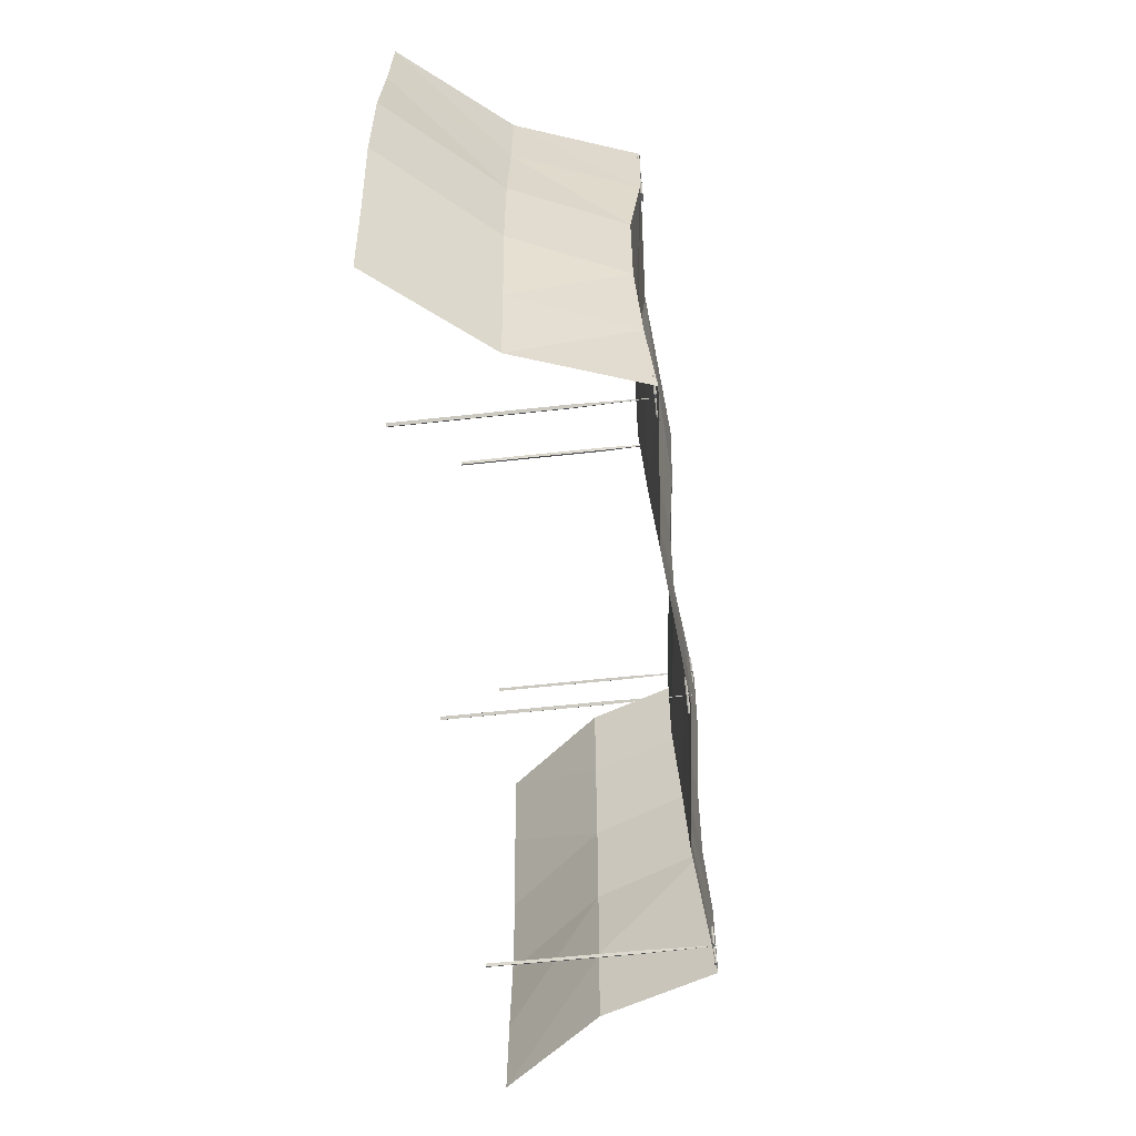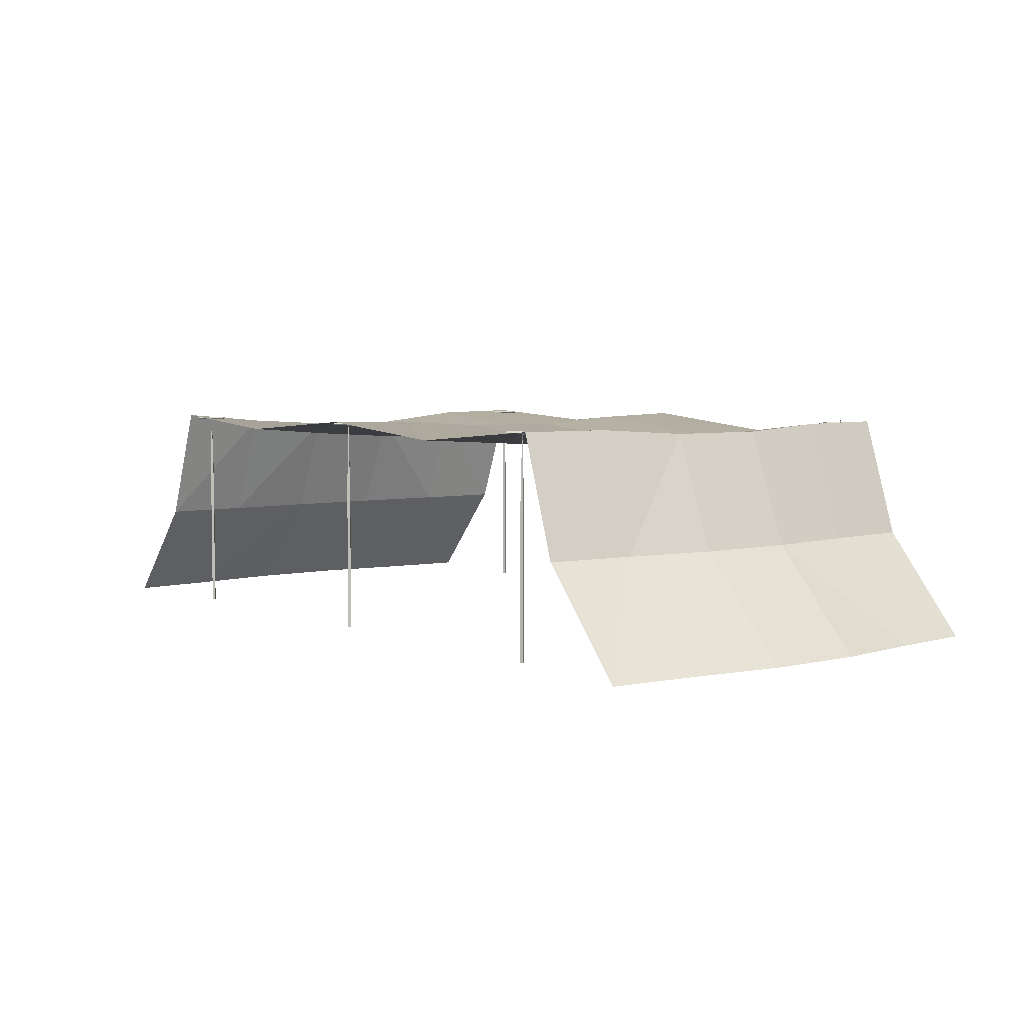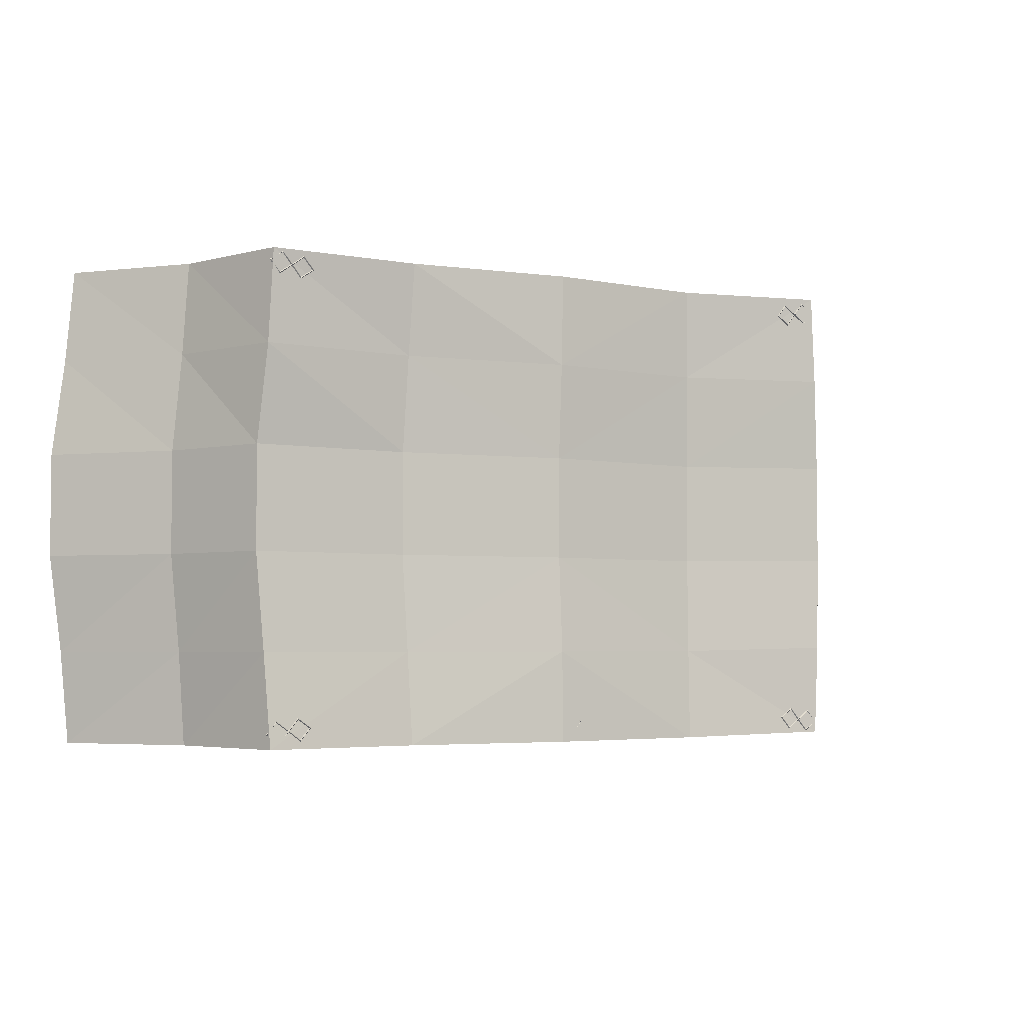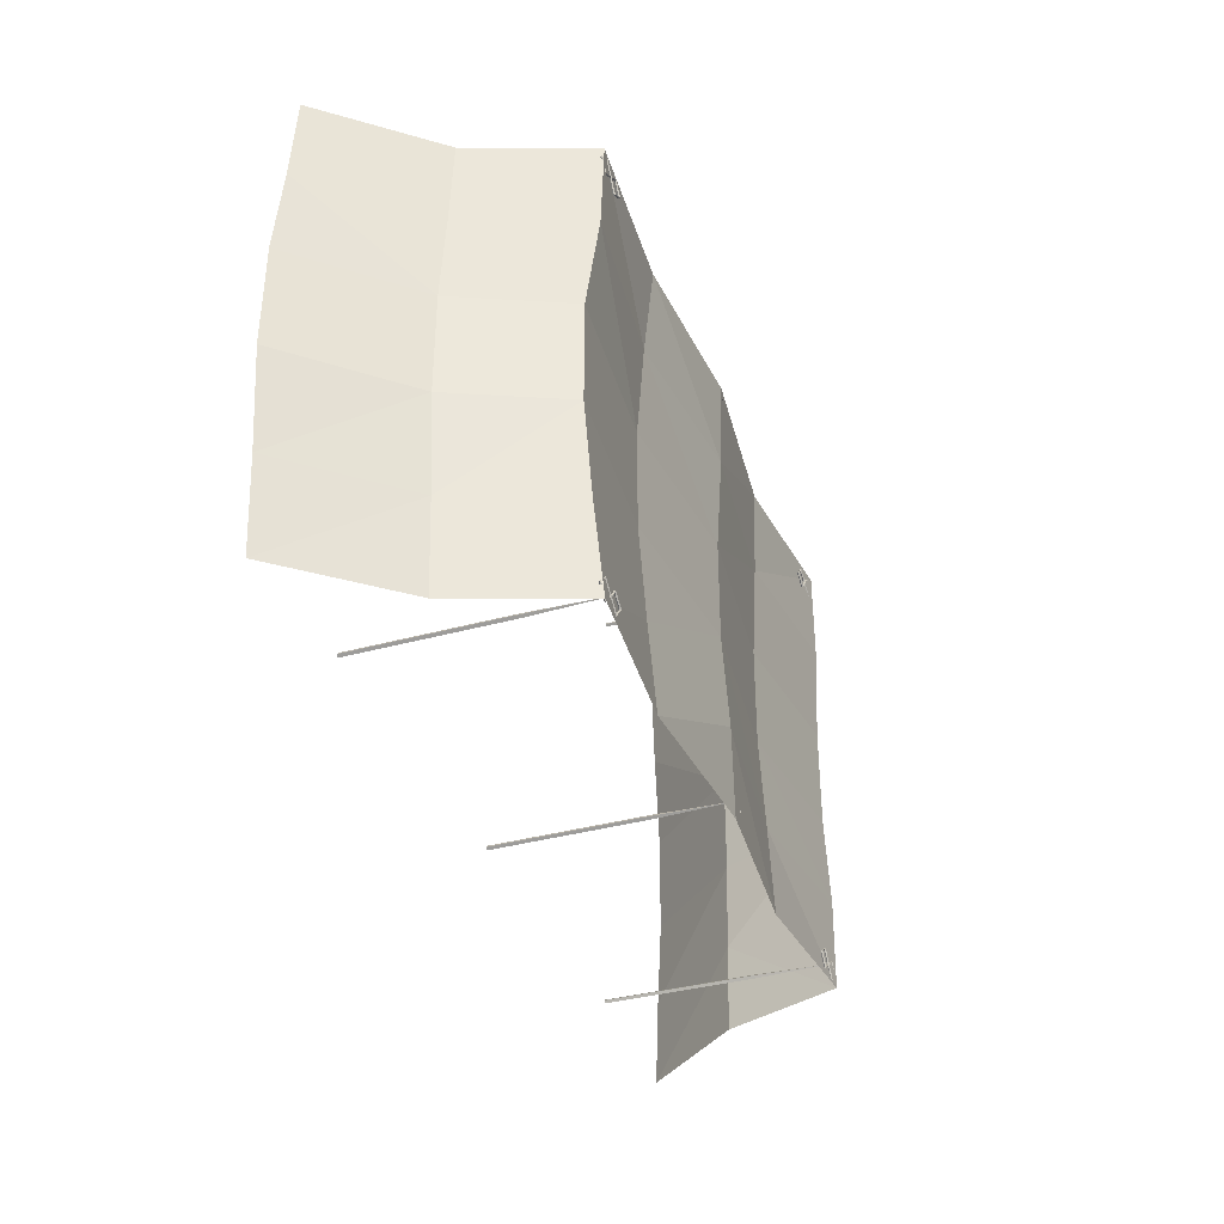
<metadata>
{"format":"obj","ext":"obj","renderer":"f3d","projection":"perspective","resolution":1024,"background":"white","views":[{"elev":-56.9,"azim":96.6,"up":"+Z"},{"elev":4.7,"azim":-128.3,"up":"+Y"},{"elev":-3.8,"azim":151.3,"up":"+Z"},{"elev":-36.9,"azim":109.7,"up":"+Z"}]}
</metadata>
<code>
o CamoNet02
v -10.73 6.907 8.108
v 10.65 6.888 8
v -10.73 6.883 -7.892
v 10.65 6.942 -8
v -10.87 6.882 -4.827
v -11.08 6.69 1.819
v -10.87 6.882 5.042
v 10.79 6.83 4.934
v 11 6.47 1.712
v 11 6.47 -1.712
v 10.79 6.662 -4.934
v -5.5 6.418 8
v 0 6.981 8
v 5.5 6.577 8
v 5.5 6.526 -8
v 0 6.929 -8
v -5.5 6.459 -8
v 5.57 6.287 4.934
v 0 6.883 4.934
v -5.57 6.287 4.934
v 5.675 6.087 1.712
v 0 6.681 1.712
v -5.675 6.087 1.712
v 5.675 6.087 -1.712
v 0 6.681 -1.712
v -5.675 6.087 -1.712
v 5.57 6.287 -4.934
v 0 6.883 -4.934
v -5.57 6.287 -4.934
v 15 -0.5 8
v 15 -0.5 -8
v 15.28 -0.5 4.934
v 15.7 -0.5 1.712
v 15.7 -0.5 -1.712
v 15.28 -0.5 -4.934
v 12.3 2.929 -4.934
v 12.1 2.941 -8
v 12.6 2.912 -1.712
v 12.3 2.929 4.934
v 12.6 2.912 1.712
v 12.1 2.941 8
v -11.08 6.69 -1.604
v -15 -0.5 8
v -15 -0.5 -8
v -15.28 -0.5 4.934
v -15.7 -0.5 1.712
v -15.7 -0.5 -1.712
v -15.28 -0.5 -4.934
v -12.3 2.929 -4.934
v -12.1 2.941 -8
v -12.6 2.912 -1.712
v -12.3 2.929 4.934
v -12.6 2.912 1.712
v -12.1 2.941 8
f 27 4 15
f 2 18 14
f 8 21 18
f 9 24 21
f 24 11 27
f 26 5 42
f 25 29 26
f 25 27 28
f 23 42 6
f 22 26 23
f 21 25 22
f 7 23 6
f 20 22 23
f 18 22 19
f 1 20 7
f 12 19 20
f 14 19 13
f 29 3 5
f 28 17 29
f 28 15 16
f 36 31 37
f 38 35 36
f 40 32 33
f 40 34 38
f 39 30 32
f 8 41 39
f 9 38 10
f 9 39 40
f 10 36 11
f 11 37 4
f 49 44 50
f 51 48 49
f 53 45 46
f 53 47 51
f 52 43 45
f 7 54 52
f 42 53 51
f 6 52 53
f 42 49 5
f 3 49 50
f 27 11 4
f 2 8 18
f 8 9 21
f 9 10 24
f 24 10 11
f 26 29 5
f 25 28 29
f 25 24 27
f 23 26 42
f 22 25 26
f 21 24 25
f 7 20 23
f 20 19 22
f 18 21 22
f 1 12 20
f 12 13 19
f 14 18 19
f 29 17 3
f 28 16 17
f 28 27 15
f 36 35 31
f 38 34 35
f 40 39 32
f 40 33 34
f 39 41 30
f 8 2 41
f 9 40 38
f 9 8 39
f 10 38 36
f 11 36 37
f 49 48 44
f 51 47 48
f 53 52 45
f 53 46 47
f 52 54 43
f 7 1 54
f 42 6 53
f 6 7 52
f 42 51 49
f 3 5 49
o CamoNetSupport
v -10.07 4.475 7.51
v -10.07 -0.5 7.51
v -9.99 4.475 7.57
v -9.99 -0.5 7.57
v -9.93 -0.5 7.49
v -9.93 4.475 7.49
v -10.01 -0.5 7.43
v -10.01 4.475 7.43
v -10.7 6.836 7.603
v -10.43 6.801 7.21
v -10 7.1 7.5
v -10.43 6.836 7.175
v -10.43 6.871 7.21
v -10 6.871 7.5
v -9.967 6.836 7.495
v -10.32 6.801 7.9
v -10.33 6.836 7.865
v -10 6.801 7.5
v -10.77 6.836 7.613
v -10.03 6.836 7.505
v -10.73 6.871 7.608
v -10.42 6.836 7.245
v -10.32 6.836 7.935
v -10.73 6.801 7.608
v -10.32 6.871 7.9
v -9.963 6.836 7.495
v -9.689 6.801 7.102
v -9.694 6.836 7.067
v -9.689 6.871 7.102
v -9.264 6.871 7.392
v -9.231 6.836 7.387
v -9.588 6.801 7.792
v -9.593 6.836 7.757
v -9.264 6.801 7.392
v -9.296 6.836 7.397
v -9.998 6.871 7.5
v -9.684 6.836 7.137
v -9.583 6.836 7.827
v -9.998 6.801 7.5
v -9.588 6.871 7.792
v -10.07 4.475 -7.439
v -10.07 -0.5 -7.439
v -10.01 4.475 -7.36
v -10.01 -0.5 -7.36
v -9.93 -0.5 -7.421
v -9.93 4.475 -7.421
v -9.991 -0.5 -7.5
v -9.991 4.475 -7.5
v -10.7 6.836 -7.518
v -10.33 6.801 -7.823
v -10 7.1 -7.43
v -10.33 6.836 -7.858
v -10.33 6.871 -7.823
v -10 6.871 -7.43
v -9.967 6.836 -7.426
v -10.42 6.801 -7.131
v -10.41 6.836 -7.166
v -10 6.801 -7.43
v -10.77 6.836 -7.526
v -10.03 6.836 -7.434
v -10.74 6.871 -7.522
v -10.34 6.836 -7.788
v -10.42 6.836 -7.096
v -10.74 6.801 -7.522
v -10.42 6.871 -7.131
v -9.963 6.836 -7.425
v -9.594 6.801 -7.731
v -9.59 6.836 -7.766
v -9.594 6.871 -7.731
v -9.261 6.871 -7.338
v -9.229 6.836 -7.334
v -9.68 6.801 -7.039
v -9.676 6.836 -7.074
v -9.261 6.801 -7.338
v -9.294 6.836 -7.342
v -9.998 6.871 -7.43
v -9.598 6.836 -7.696
v -9.685 6.836 -7.004
v -9.998 6.801 -7.43
v -9.68 6.871 -7.039
v 10.07 4.475 7.51
v 10.07 -0.5 7.51
v 9.99 4.475 7.57
v 9.99 -0.5 7.57
v 9.93 -0.5 7.49
v 9.93 4.475 7.49
v 10.01 -0.5 7.43
v 10.01 4.475 7.43
v 10.7 6.836 7.603
v 10.43 6.801 7.21
v 10 7.1 7.5
v 10.43 6.836 7.175
v 10.43 6.871 7.21
v 10 6.871 7.5
v 9.967 6.836 7.495
v 10.32 6.801 7.9
v 10.33 6.836 7.865
v 10 6.801 7.5
v 10.77 6.836 7.613
v 10.03 6.836 7.505
v 10.73 6.871 7.608
v 10.42 6.836 7.245
v 10.32 6.836 7.935
v 10.73 6.801 7.608
v 10.32 6.871 7.9
v 9.963 6.836 7.495
v 9.689 6.801 7.102
v 9.694 6.836 7.067
v 9.689 6.871 7.102
v 9.264 6.871 7.392
v 9.231 6.836 7.387
v 9.588 6.801 7.792
v 9.593 6.836 7.757
v 9.264 6.801 7.392
v 9.296 6.836 7.397
v 9.998 6.871 7.5
v 9.684 6.836 7.137
v 9.583 6.836 7.827
v 9.998 6.801 7.5
v 9.588 6.871 7.792
v 10.07 4.475 -7.439
v 10.07 -0.5 -7.439
v 10.01 4.475 -7.36
v 10.01 -0.5 -7.36
v 9.93 -0.5 -7.421
v 9.93 4.475 -7.421
v 9.991 -0.5 -7.5
v 9.991 4.475 -7.5
v 10.7 6.836 -7.518
v 10.33 6.801 -7.823
v 10 7.1 -7.43
v 10.33 6.836 -7.858
v 10.33 6.871 -7.823
v 10 6.871 -7.43
v 9.967 6.836 -7.426
v 10.42 6.801 -7.131
v 10.41 6.836 -7.166
v 10 6.801 -7.43
v 10.77 6.836 -7.526
v 10.03 6.836 -7.434
v 10.74 6.871 -7.522
v 10.34 6.836 -7.788
v 10.42 6.836 -7.096
v 10.74 6.801 -7.522
v 10.42 6.871 -7.131
v 9.963 6.836 -7.425
v 9.594 6.801 -7.731
v 9.59 6.836 -7.766
v 9.594 6.871 -7.731
v 9.261 6.871 -7.338
v 9.229 6.836 -7.334
v 9.68 6.801 -7.039
v 9.676 6.836 -7.074
v 9.261 6.801 -7.338
v 9.294 6.836 -7.342
v 9.998 6.871 -7.43
v 9.598 6.836 -7.696
v 9.685 6.836 -7.004
v 9.998 6.801 -7.43
v 9.68 6.871 -7.039
v 0.06867 4.475 7.51
v 0.06867 -0.5 7.51
v -0.01155 4.475 7.57
v -0.01155 -0.5 7.57
v -0.07126 -0.5 7.49
v -0.07126 4.475 7.49
v 0.008957 -0.5 7.43
v 0.008957 4.475 7.43
v 0.6981 6.836 7.603
v 0.424 6.801 7.21
v -0.001299 7.1 7.5
v 0.4291 6.836 7.175
v 0.424 6.871 7.21
v -0.001299 6.871 7.5
v -0.03389 6.836 7.495
v 0.3228 6.801 7.9
v 0.3279 6.836 7.865
v -0.001299 6.801 7.5
v 0.7674 6.836 7.613
v 0.03129 6.836 7.505
v 0.7328 6.871 7.608
v 0.4189 6.836 7.245
v 0.3177 6.836 7.935
v 0.7328 6.801 7.608
v 0.3228 6.871 7.9
v -0.03805 6.836 7.495
v -0.3121 6.801 7.102
v -0.307 6.836 7.067
v -0.3121 6.871 7.102
v -0.7374 6.871 7.392
v -0.77 6.836 7.387
v -0.4133 6.801 7.792
v -0.4082 6.836 7.757
v -0.7374 6.801 7.392
v -0.7048 6.836 7.397
v -0.003382 6.871 7.5
v -0.3172 6.836 7.137
v -0.4184 6.836 7.827
v -0.003382 6.801 7.5
v -0.4133 6.871 7.792
v 0.06861 4.475 -7.439
v 0.06861 -0.5 -7.439
v 0.007204 4.475 -7.36
v 0.007204 -0.5 -7.36
v -0.07172 -0.5 -7.421
v -0.07172 4.475 -7.421
v -0.01032 -0.5 -7.5
v -0.01032 4.475 -7.5
v 0.6998 6.836 -7.518
v 0.331 6.801 -7.823
v -0.001558 7.1 -7.43
v 0.3266 6.836 -7.858
v 0.331 6.871 -7.823
v -0.001558 6.871 -7.43
v -0.03424 6.836 -7.426
v 0.4175 6.801 -7.131
v 0.4131 6.836 -7.166
v -0.001558 6.801 -7.43
v 0.7694 6.836 -7.526
v 0.03112 6.836 -7.434
v 0.7346 6.871 -7.522
v 0.3354 6.836 -7.788
v 0.4218 6.836 -7.096
v 0.7346 6.801 -7.522
v 0.4175 6.871 -7.131
v -0.03842 6.836 -7.425
v -0.4072 6.801 -7.731
v -0.4116 6.836 -7.766
v -0.4072 6.871 -7.731
v -0.7398 6.871 -7.338
v -0.7725 6.836 -7.334
v -0.3208 6.801 -7.039
v -0.3252 6.836 -7.074
v -0.7398 6.801 -7.338
v -0.7071 6.836 -7.342
v -0.003648 6.871 -7.43
v -0.4029 6.836 -7.696
v -0.3164 6.836 -7.004
v -0.003648 6.801 -7.43
v -0.3208 6.871 -7.039
f 57 60 65
f 57 56 58
f 55 61 56
f 62 59 61
f 60 58 59
f 62 55 65
f 60 62 65
f 55 57 65
f 74 79 68
f 74 70 71
f 72 77 70
f 74 67 68
f 74 64 76
f 68 77 69
f 68 66 69
f 72 66 64
f 63 67 75
f 75 66 73
f 66 78 64
f 64 63 78
f 63 79 71
f 70 63 71
f 77 78 70
f 75 77 79
f 89 94 84
f 89 86 87
f 88 92 86
f 89 83 84
f 89 81 91
f 84 92 85
f 84 82 85
f 88 82 81
f 80 83 90
f 90 82 74
f 82 93 81
f 81 80 93
f 80 94 87
f 86 80 87
f 92 93 86
f 90 92 94
f 97 100 105
f 97 96 98
f 95 101 96
f 102 99 101
f 100 98 99
f 102 95 105
f 100 102 105
f 95 97 105
f 114 119 108
f 114 110 111
f 112 117 110
f 114 107 108
f 114 104 116
f 108 117 109
f 108 106 109
f 112 106 104
f 103 107 115
f 115 106 113
f 106 118 104
f 104 103 118
f 103 119 111
f 110 103 111
f 117 118 110
f 115 117 119
f 129 134 124
f 129 126 127
f 128 132 126
f 129 123 124
f 129 121 131
f 124 132 125
f 124 122 125
f 128 122 121
f 120 123 130
f 130 122 114
f 122 133 121
f 121 120 133
f 120 134 127
f 126 120 127
f 132 133 126
f 130 132 134
f 137 145 140
f 136 137 138
f 141 135 136
f 139 142 141
f 138 140 139
f 142 145 135
f 140 145 142
f 135 145 137
f 159 154 148
f 154 150 152
f 152 157 149
f 147 154 148
f 154 144 152
f 157 148 149
f 146 148 149
f 152 146 149
f 143 147 156
f 155 146 147
f 158 146 144
f 143 144 158
f 143 159 155
f 150 143 158
f 158 157 150
f 155 157 153
f 174 169 164
f 169 166 168
f 168 172 165
f 163 169 164
f 169 161 168
f 172 164 165
f 162 164 165
f 168 162 165
f 160 163 171
f 170 162 163
f 173 162 161
f 160 161 173
f 160 174 170
f 166 160 173
f 173 172 166
f 170 172 154
f 177 185 180
f 176 177 178
f 181 175 176
f 179 182 181
f 178 180 179
f 182 185 175
f 180 185 182
f 175 185 177
f 199 194 188
f 194 190 192
f 192 197 189
f 187 194 188
f 194 184 192
f 197 188 189
f 186 188 189
f 192 186 189
f 183 187 196
f 195 186 187
f 198 186 184
f 183 184 198
f 183 199 195
f 190 183 198
f 198 197 190
f 195 197 193
f 214 209 204
f 209 206 208
f 208 212 205
f 203 209 204
f 209 201 208
f 212 204 205
f 202 204 205
f 208 202 205
f 200 203 211
f 210 202 203
f 213 202 201
f 200 201 213
f 200 214 210
f 206 200 213
f 213 212 206
f 210 212 194
f 217 225 220
f 216 217 218
f 221 215 216
f 219 222 221
f 218 220 219
f 222 225 215
f 220 225 222
f 215 225 217
f 239 234 228
f 234 230 232
f 232 237 229
f 227 234 228
f 234 224 232
f 237 228 229
f 226 228 229
f 232 226 229
f 223 227 236
f 235 226 227
f 238 226 224
f 223 224 238
f 223 239 235
f 230 223 238
f 238 237 230
f 235 237 233
f 254 249 244
f 249 246 248
f 248 252 245
f 243 249 244
f 249 241 248
f 252 244 245
f 242 244 245
f 248 242 245
f 240 243 251
f 250 242 243
f 253 242 241
f 240 241 253
f 240 254 250
f 246 240 253
f 253 252 246
f 250 252 234
f 257 265 260
f 256 257 258
f 261 255 256
f 259 262 261
f 258 260 259
f 262 265 255
f 260 265 262
f 255 265 257
f 279 274 268
f 274 270 272
f 272 277 269
f 267 274 268
f 274 264 272
f 277 268 269
f 266 268 269
f 272 266 269
f 263 267 276
f 275 266 267
f 278 266 264
f 263 264 278
f 263 279 275
f 270 263 278
f 278 277 270
f 275 277 273
f 294 289 284
f 289 286 288
f 288 292 285
f 283 289 284
f 289 281 288
f 292 284 285
f 282 284 285
f 288 282 285
f 280 283 291
f 290 282 283
f 293 282 281
f 280 281 293
f 280 294 290
f 286 280 293
f 293 292 286
f 290 292 274
f 57 55 56
f 55 62 61
f 62 60 59
f 60 57 58
f 74 71 79
f 74 72 70
f 72 69 77
f 74 76 67
f 74 72 64
f 68 79 77
f 68 67 66
f 72 69 66
f 63 76 67
f 75 67 66
f 66 73 78
f 64 76 63
f 63 75 79
f 70 78 63
f 77 73 78
f 75 73 77
f 89 87 94
f 89 88 86
f 88 85 92
f 89 91 83
f 89 88 81
f 84 94 92
f 84 83 82
f 88 85 82
f 80 91 83
f 90 83 82
f 82 74 93
f 81 91 80
f 80 90 94
f 86 93 80
f 92 74 93
f 90 74 92
f 97 95 96
f 95 102 101
f 102 100 99
f 100 97 98
f 114 111 119
f 114 112 110
f 112 109 117
f 114 116 107
f 114 112 104
f 108 119 117
f 108 107 106
f 112 109 106
f 103 116 107
f 115 107 106
f 106 113 118
f 104 116 103
f 103 115 119
f 110 118 103
f 117 113 118
f 115 113 117
f 129 127 134
f 129 128 126
f 128 125 132
f 129 131 123
f 129 128 121
f 124 134 132
f 124 123 122
f 128 125 122
f 120 131 123
f 130 123 122
f 122 114 133
f 121 131 120
f 120 130 134
f 126 133 120
f 132 114 133
f 130 114 132
f 136 135 137
f 141 142 135
f 139 140 142
f 138 137 140
f 159 151 154
f 154 151 150
f 152 150 157
f 147 156 154
f 154 156 144
f 157 159 148
f 146 147 148
f 152 144 146
f 143 155 147
f 155 153 146
f 158 153 146
f 143 156 144
f 143 151 159
f 150 151 143
f 158 153 157
f 155 159 157
f 174 167 169
f 169 167 166
f 168 166 172
f 163 171 169
f 169 171 161
f 172 174 164
f 162 163 164
f 168 161 162
f 160 170 163
f 170 154 162
f 173 154 162
f 160 171 161
f 160 167 174
f 166 167 160
f 173 154 172
f 170 174 172
f 176 175 177
f 181 182 175
f 179 180 182
f 178 177 180
f 199 191 194
f 194 191 190
f 192 190 197
f 187 196 194
f 194 196 184
f 197 199 188
f 186 187 188
f 192 184 186
f 183 195 187
f 195 193 186
f 198 193 186
f 183 196 184
f 183 191 199
f 190 191 183
f 198 193 197
f 195 199 197
f 214 207 209
f 209 207 206
f 208 206 212
f 203 211 209
f 209 211 201
f 212 214 204
f 202 203 204
f 208 201 202
f 200 210 203
f 210 194 202
f 213 194 202
f 200 211 201
f 200 207 214
f 206 207 200
f 213 194 212
f 210 214 212
f 216 215 217
f 221 222 215
f 219 220 222
f 218 217 220
f 239 231 234
f 234 231 230
f 232 230 237
f 227 236 234
f 234 236 224
f 237 239 228
f 226 227 228
f 232 224 226
f 223 235 227
f 235 233 226
f 238 233 226
f 223 236 224
f 223 231 239
f 230 231 223
f 238 233 237
f 235 239 237
f 254 247 249
f 249 247 246
f 248 246 252
f 243 251 249
f 249 251 241
f 252 254 244
f 242 243 244
f 248 241 242
f 240 250 243
f 250 234 242
f 253 234 242
f 240 251 241
f 240 247 254
f 246 247 240
f 253 234 252
f 250 254 252
f 256 255 257
f 261 262 255
f 259 260 262
f 258 257 260
f 279 271 274
f 274 271 270
f 272 270 277
f 267 276 274
f 274 276 264
f 277 279 268
f 266 267 268
f 272 264 266
f 263 275 267
f 275 273 266
f 278 273 266
f 263 276 264
f 263 271 279
f 270 271 263
f 278 273 277
f 275 279 277
f 294 287 289
f 289 287 286
f 288 286 292
f 283 291 289
f 289 291 281
f 292 294 284
f 282 283 284
f 288 281 282
f 280 290 283
f 290 274 282
f 293 274 282
f 280 291 281
f 280 287 294
f 286 287 280
f 293 274 292
f 290 294 292

</code>
